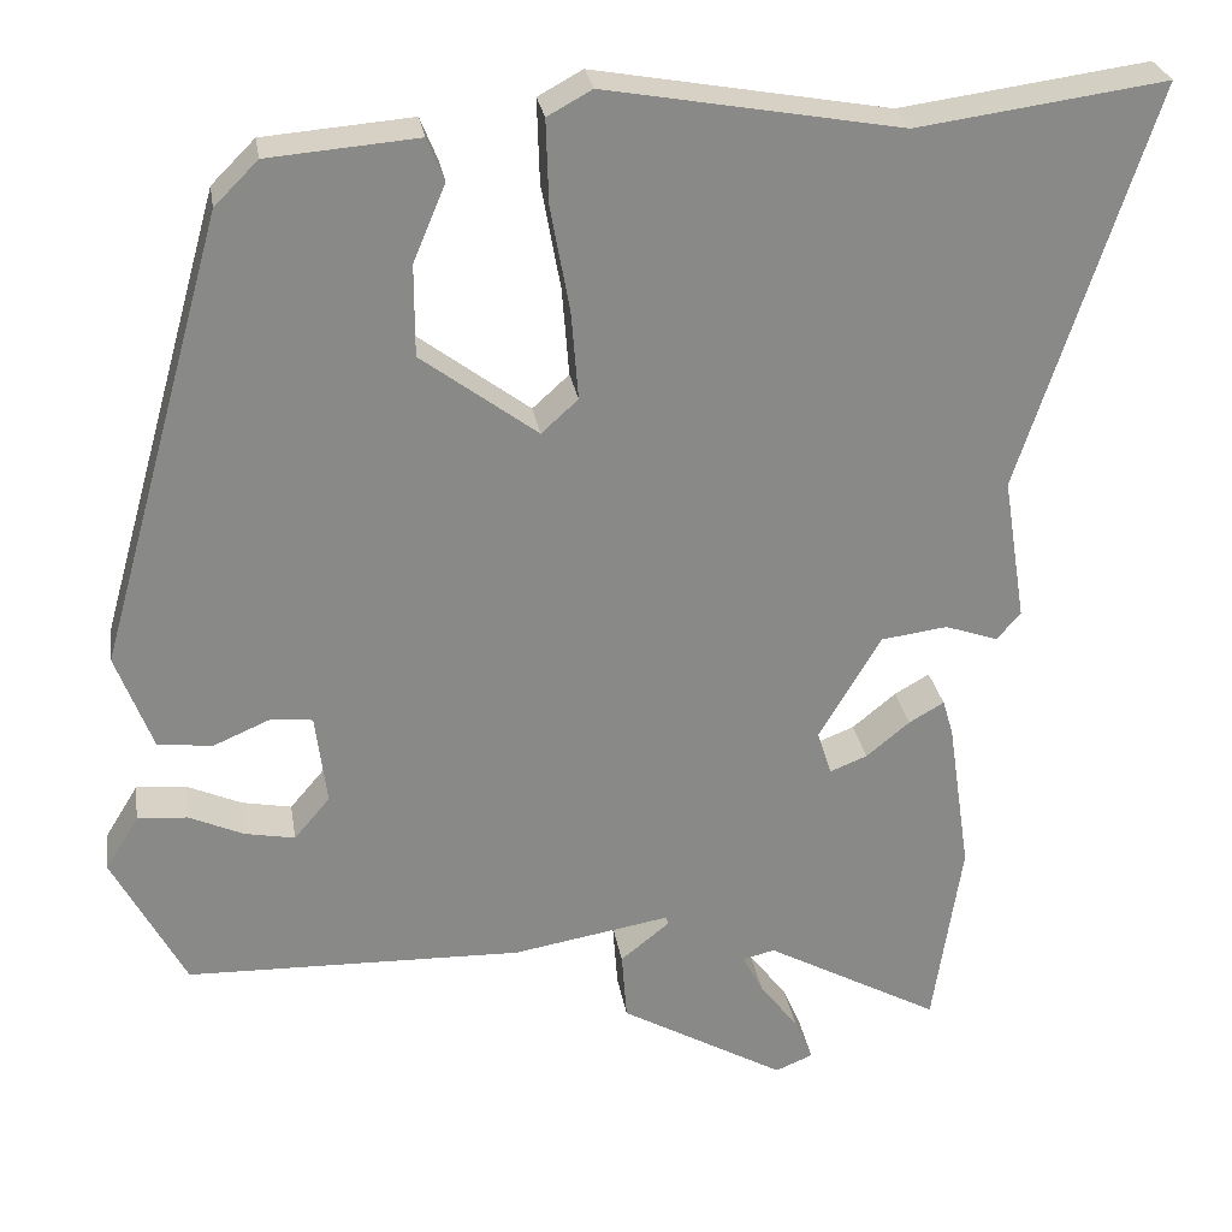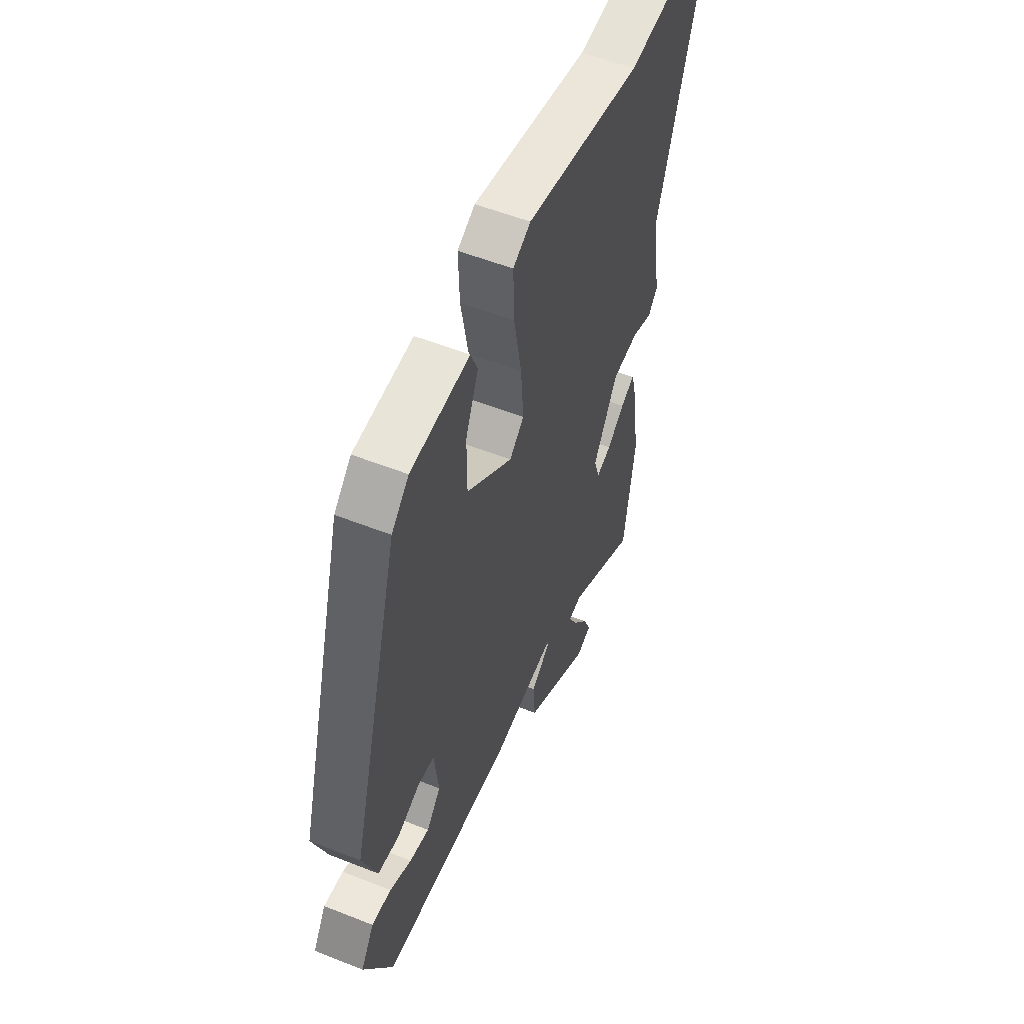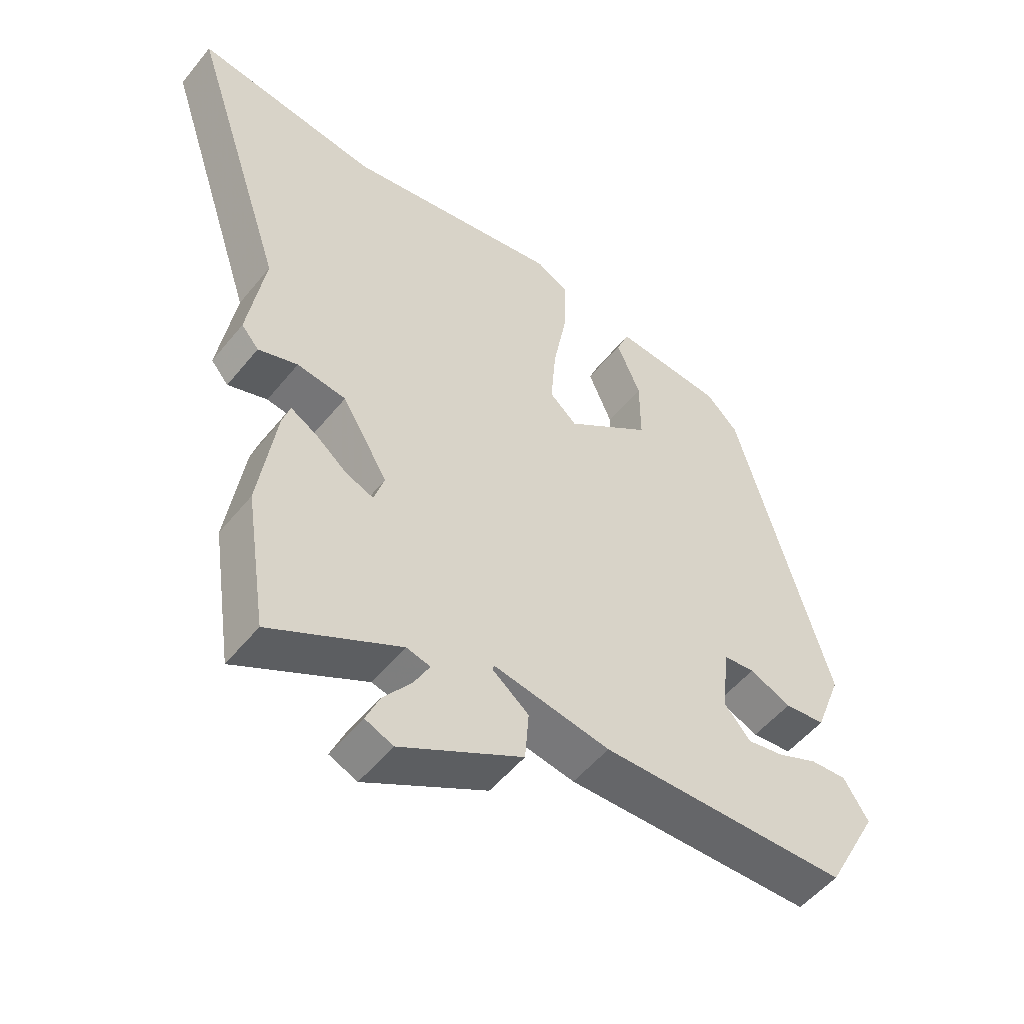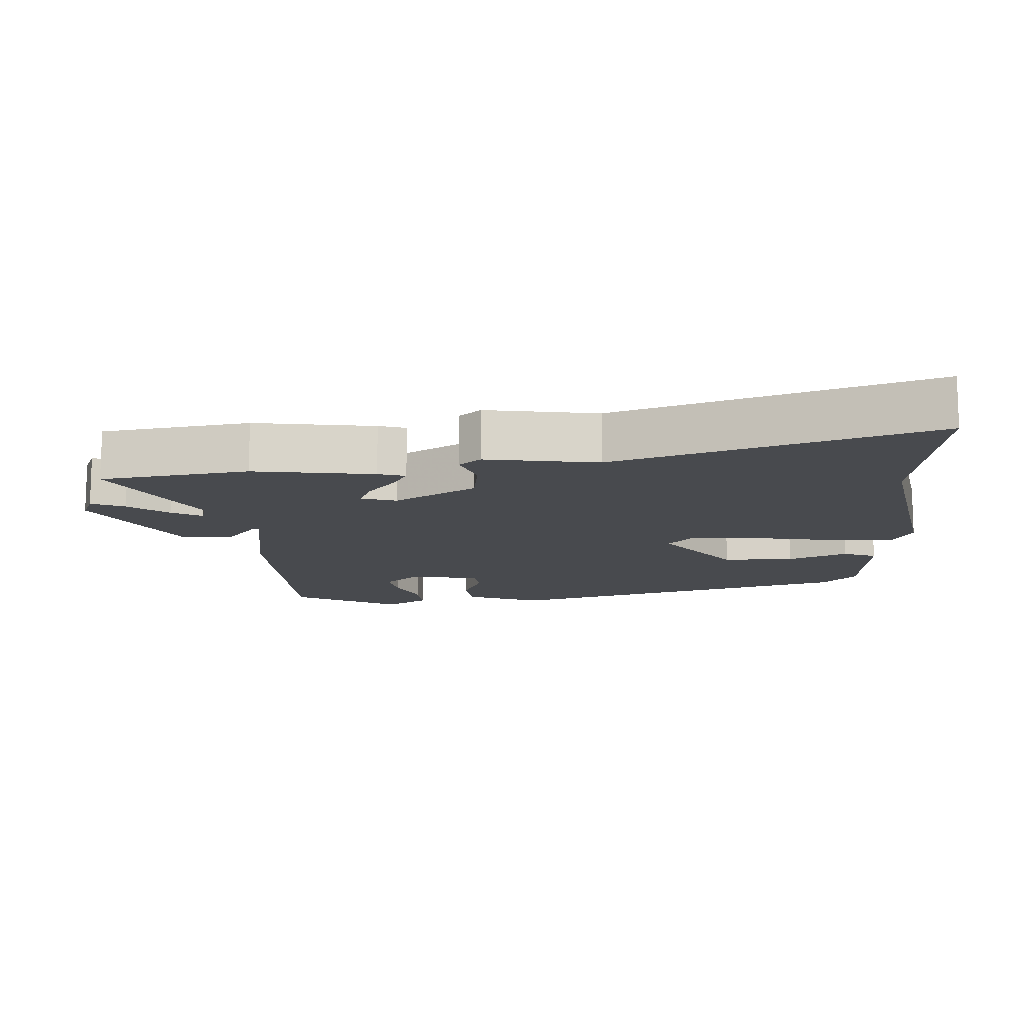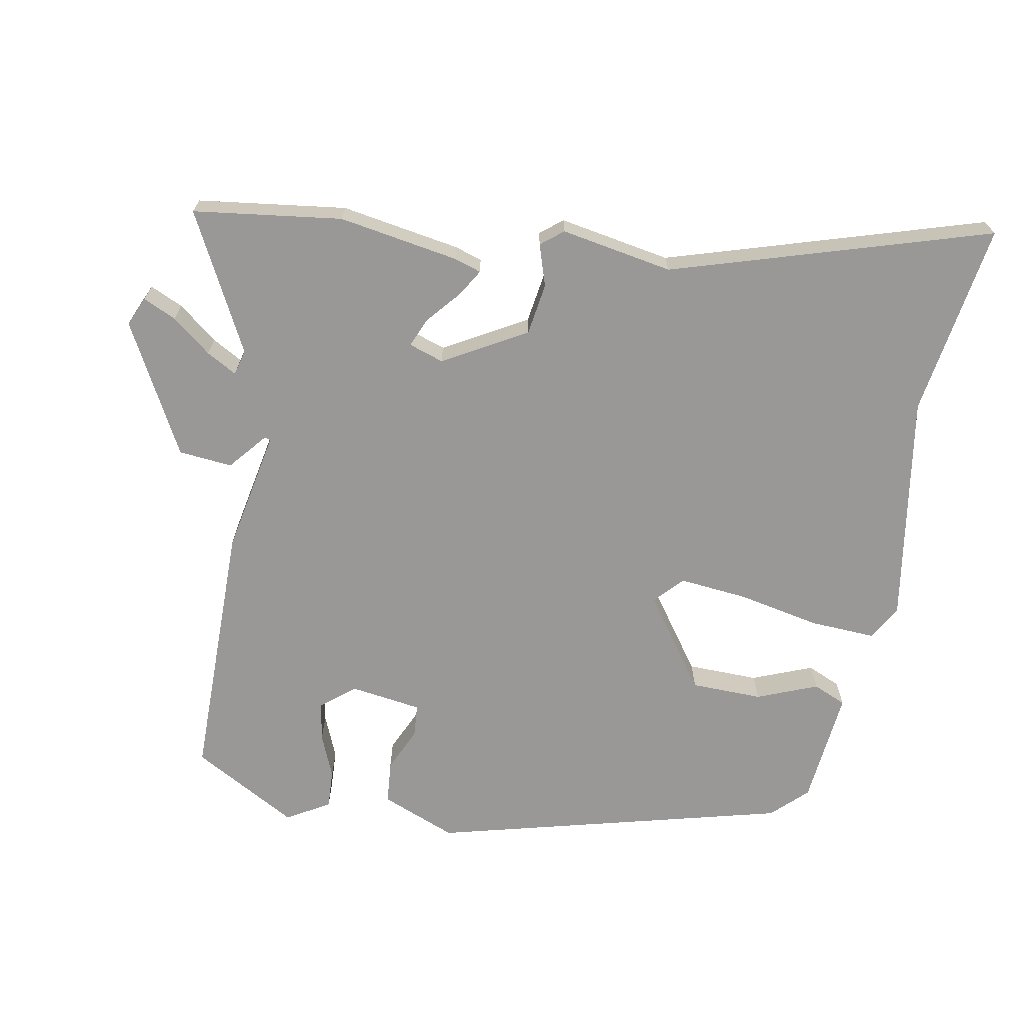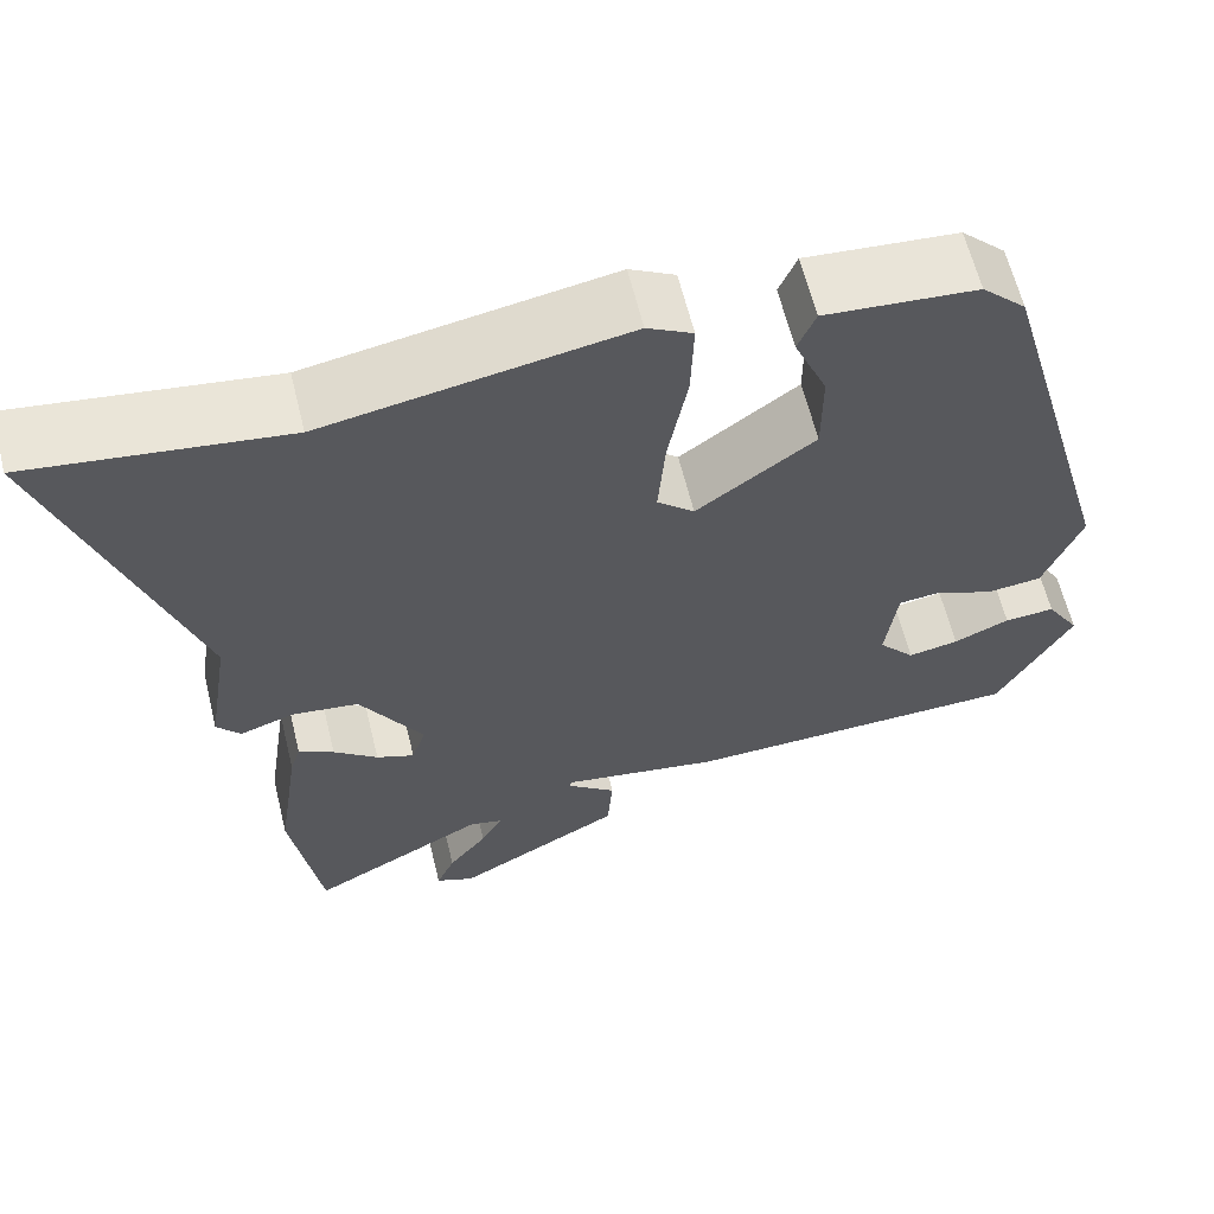
<metadata>
{"format":"obj","ext":"obj","renderer":"f3d","projection":"perspective","resolution":1024,"background":"white","views":[{"elev":27.4,"azim":170.9,"up":"+Z"},{"elev":54.5,"azim":112.8,"up":"+Z"},{"elev":-52.7,"azim":-38.0,"up":"+Z"},{"elev":-13.1,"azim":-86.8,"up":"+Y"},{"elev":-68.6,"azim":-101.6,"up":"+Y"},{"elev":62.5,"azim":-13.8,"up":"+Z"}]}
</metadata>
<code>
v 0.336 0.07 0.439
v 0.48 0.07 -0.077
v 0.438 0.07 -0.188
v 0.375 0.07 -0.195
v 0.31 0.07 -0.167
v 0.262 0.07 -0.172
v 0.249 0.07 -0.277
v 0.29 0.07 -0.325
v 0.347 0.07 -0.314
v 0.41 0.07 -0.286
v 0.467 0.07 -0.282
v 0.505 0.07 -0.344
v 0.422 0.07 -0.5
v 0.036 0.07 -0.51
v -0.145 0.07 -0.479
v -0.147 0.07 -0.488
v -0.091 0.07 -0.533
v -0.097 0.07 -0.612
v -0.286 0.07 -0.719
v -0.329 0.07 -0.701
v -0.308 0.07 -0.652
v -0.264 0.07 -0.594
v -0.24 0.07 -0.549
v -0.277 0.07 -0.54
v -0.477 0.07 -0.649
v -0.51 0.07 -0.431
v -0.484 0.07 -0.254
v -0.472 0.07 -0.214
v -0.432 0.07 -0.237
v -0.382 0.07 -0.278
v -0.339 0.07 -0.295
v -0.323 0.07 -0.244
v -0.394 0.07 -0.124
v -0.47 0.07 -0.114
v -0.531 0.07 -0.135
v -0.558 0.07 -0.103
v -0.532 0.07 0.062
v -0.684 0.07 0.525
v -0.399 0.07 0.486
v -0.061 0.07 0.546
v -0.01 0.07 0.518
v -0.013 0.07 0.422
v -0.035 0.07 0.301
v -0.043 0.07 0.2
v -0.001 0.07 0.162
v 0.132 0.07 0.261
v 0.132 0.07 0.366
v 0.095 0.07 0.454
v 0.115 0.07 0.503
v 0.286 0.07 0.489
v 0.336 0 0.439
v 0.48 0 -0.077
v 0.438 0 -0.188
v 0.375 0 -0.195
v 0.31 0 -0.167
v 0.262 0 -0.172
v 0.249 0 -0.277
v 0.29 0 -0.325
v 0.347 0 -0.314
v 0.41 0 -0.286
v 0.467 0 -0.282
v 0.505 0 -0.344
v 0.422 0 -0.5
v 0.036 0 -0.51
v -0.145 0 -0.479
v -0.147 0 -0.488
v -0.091 0 -0.533
v -0.097 0 -0.612
v -0.286 0 -0.719
v -0.329 0 -0.701
v -0.308 0 -0.652
v -0.264 0 -0.594
v -0.24 0 -0.549
v -0.277 0 -0.54
v -0.477 0 -0.649
v -0.51 0 -0.431
v -0.484 0 -0.254
v -0.472 0 -0.214
v -0.432 0 -0.237
v -0.382 0 -0.278
v -0.339 0 -0.295
v -0.323 0 -0.244
v -0.394 0 -0.124
v -0.47 0 -0.114
v -0.531 0 -0.135
v -0.558 0 -0.103
v -0.532 0 0.062
v -0.684 0 0.525
v -0.399 0 0.486
v -0.061 0 0.546
v -0.01 0 0.518
v -0.013 0 0.422
v -0.035 0 0.301
v -0.043 0 0.2
v -0.001 0 0.162
v 0.132 0 0.261
v 0.132 0 0.366
v 0.095 0 0.454
v 0.115 0 0.503
v 0.286 0 0.489
f 47 48 49 50
f 46 47 50 1
f 40 41 42 43
f 39 40 43 44
f 37 38 39 44
f 34 35 36 37
f 33 34 37 44
f 32 33 44 45
f 27 28 29 30
f 27 30 31
f 24 25 26 27
f 23 24 27 31
f 19 20 21 22
f 19 22 23
f 16 17 18 19
f 15 16 19 23
f 12 13 14 15
f 11 12 15
f 9 10 11
f 9 11 15
f 8 9 15
f 7 8 15
f 6 7 15
f 2 3 4 5
f 46 1 2 5
f 46 5 6
f 31 32 45 46
f 23 31 46
f 6 15 23 46
f 100 99 98 97
f 51 100 97 96
f 93 92 91 90
f 94 93 90 89
f 94 89 88 87
f 87 86 85 84
f 94 87 84 83
f 95 94 83 82
f 80 79 78 77
f 81 80 77
f 77 76 75 74
f 81 77 74 73
f 72 71 70 69
f 73 72 69
f 69 68 67 66
f 73 69 66 65
f 65 64 63 62
f 65 62 61
f 61 60 59
f 65 61 59
f 65 59 58
f 65 58 57
f 65 57 56
f 55 54 53 52
f 55 52 51 96
f 56 55 96
f 96 95 82 81
f 96 81 73
f 96 73 65 56
f 1 51 52 2
f 2 52 53 3
f 3 53 54 4
f 4 54 55 5
f 5 55 56 6
f 6 56 57 7
f 7 57 58 8
f 8 58 59 9
f 9 59 60 10
f 10 60 61 11
f 11 61 62 12
f 12 62 63 13
f 13 63 64 14
f 14 64 65 15
f 15 65 66 16
f 16 66 67 17
f 17 67 68 18
f 18 68 69 19
f 19 69 70 20
f 20 70 71 21
f 21 71 72 22
f 22 72 73 23
f 23 73 74 24
f 24 74 75 25
f 25 75 76 26
f 26 76 77 27
f 27 77 78 28
f 28 78 79 29
f 29 79 80 30
f 30 80 81 31
f 31 81 82 32
f 32 82 83 33
f 33 83 84 34
f 34 84 85 35
f 35 85 86 36
f 36 86 87 37
f 37 87 88 38
f 38 88 89 39
f 39 89 90 40
f 40 90 91 41
f 41 91 92 42
f 42 92 93 43
f 43 93 94 44
f 44 94 95 45
f 45 95 96 46
f 46 96 97 47
f 47 97 98 48
f 48 98 99 49
f 49 99 100 50
f 50 100 51 1

</code>
